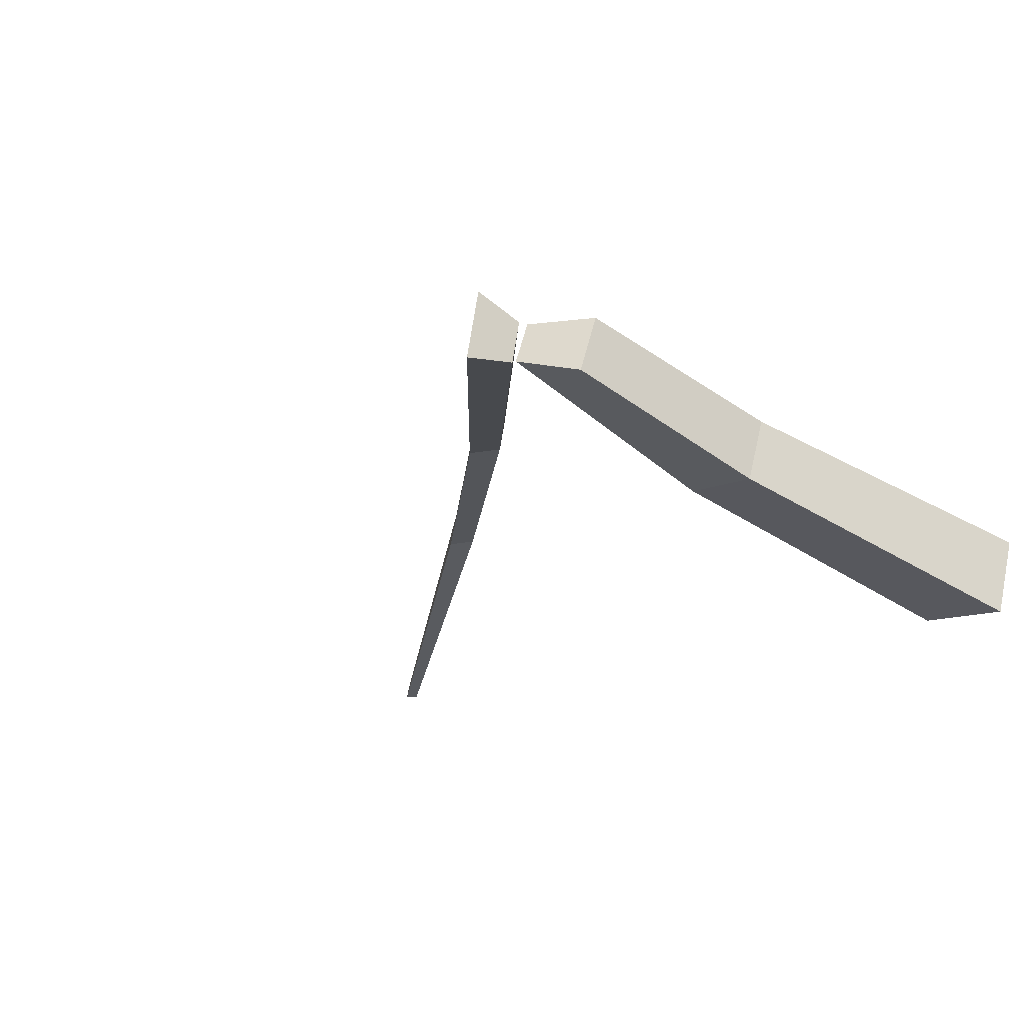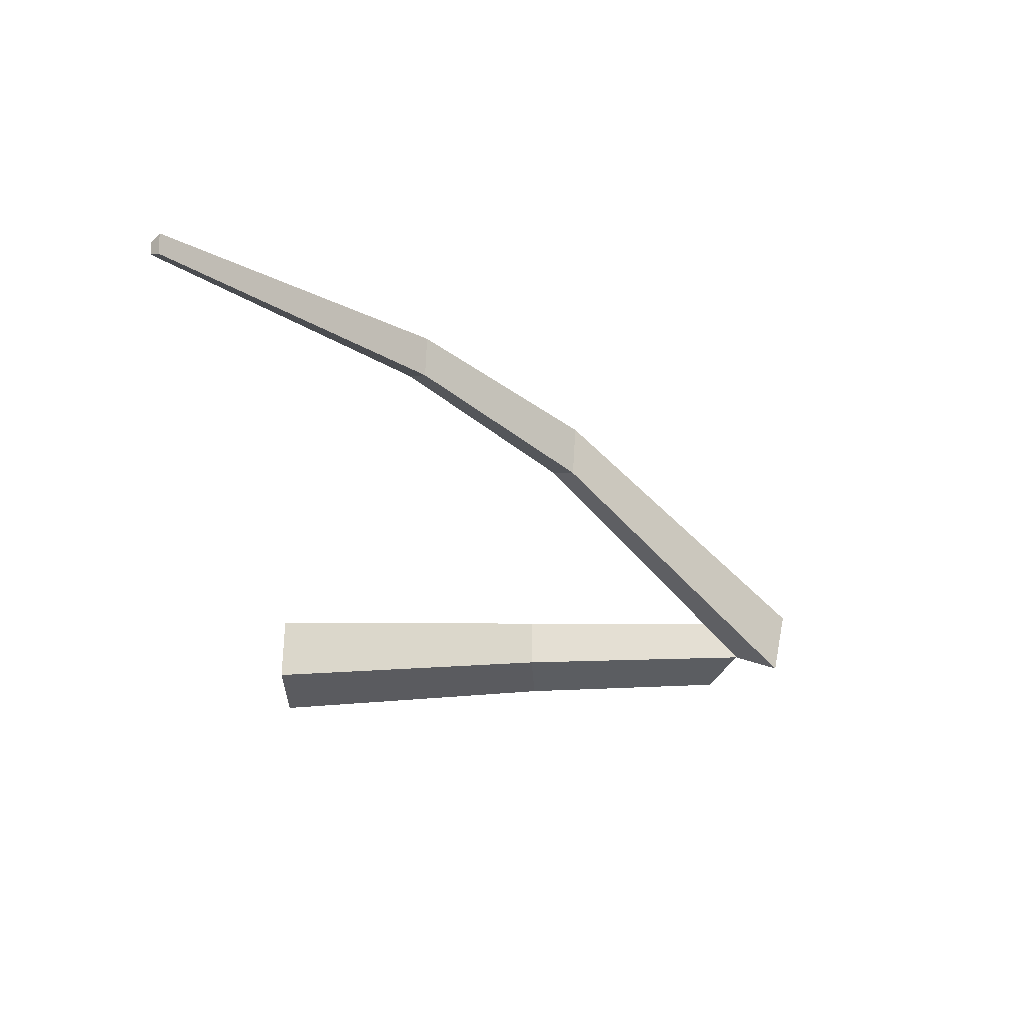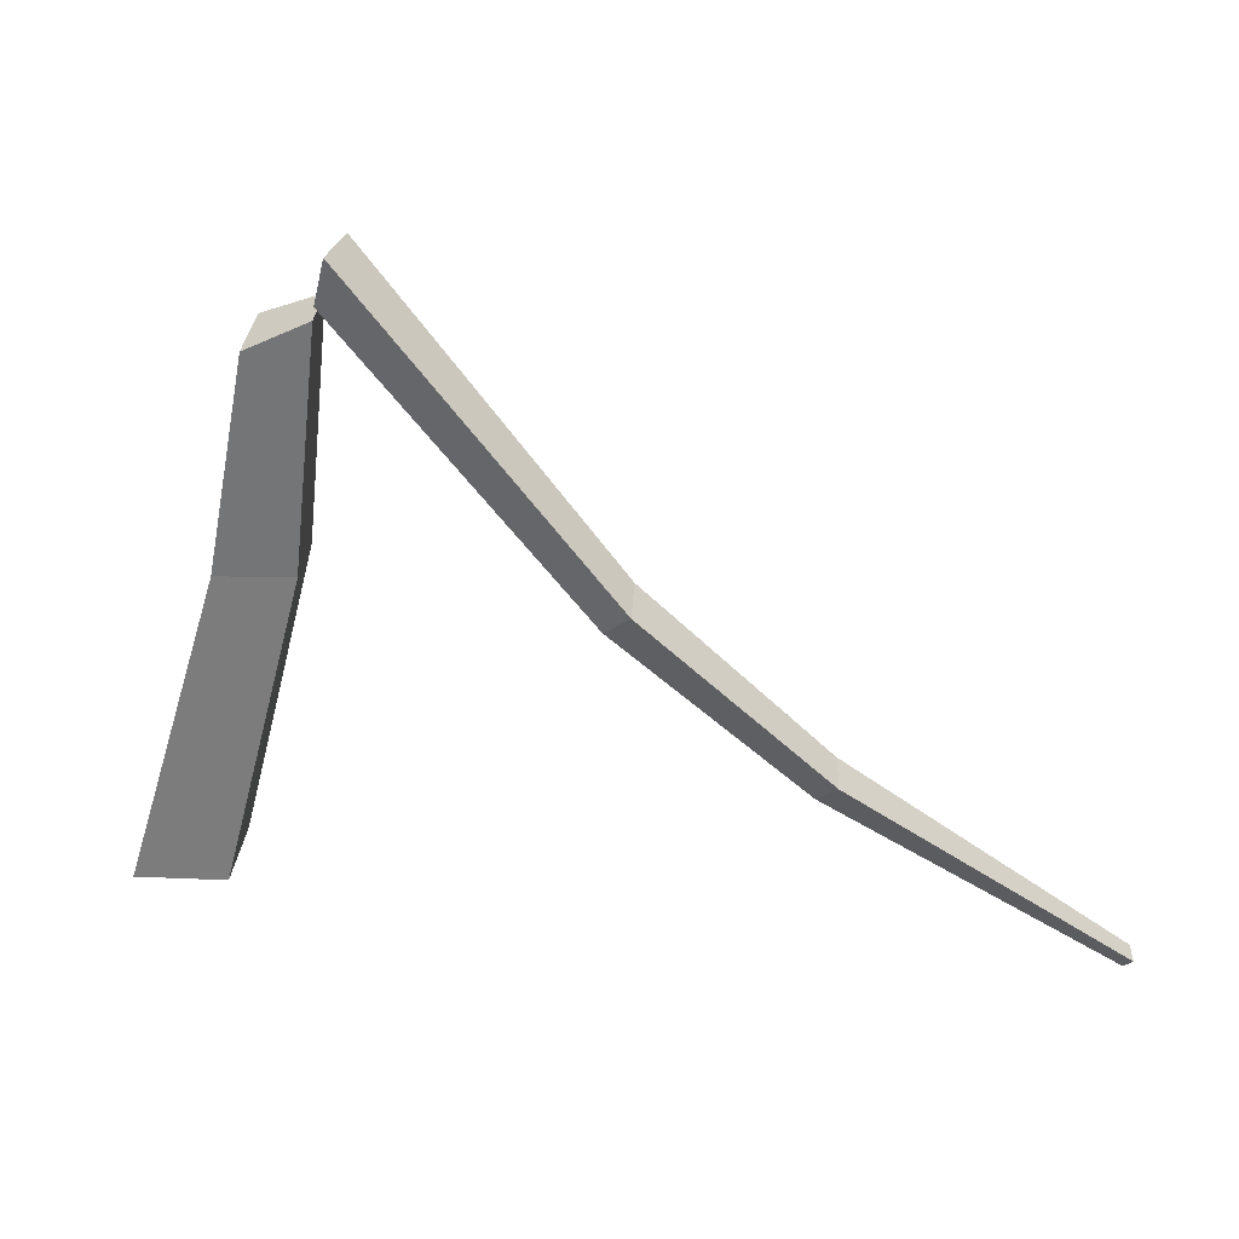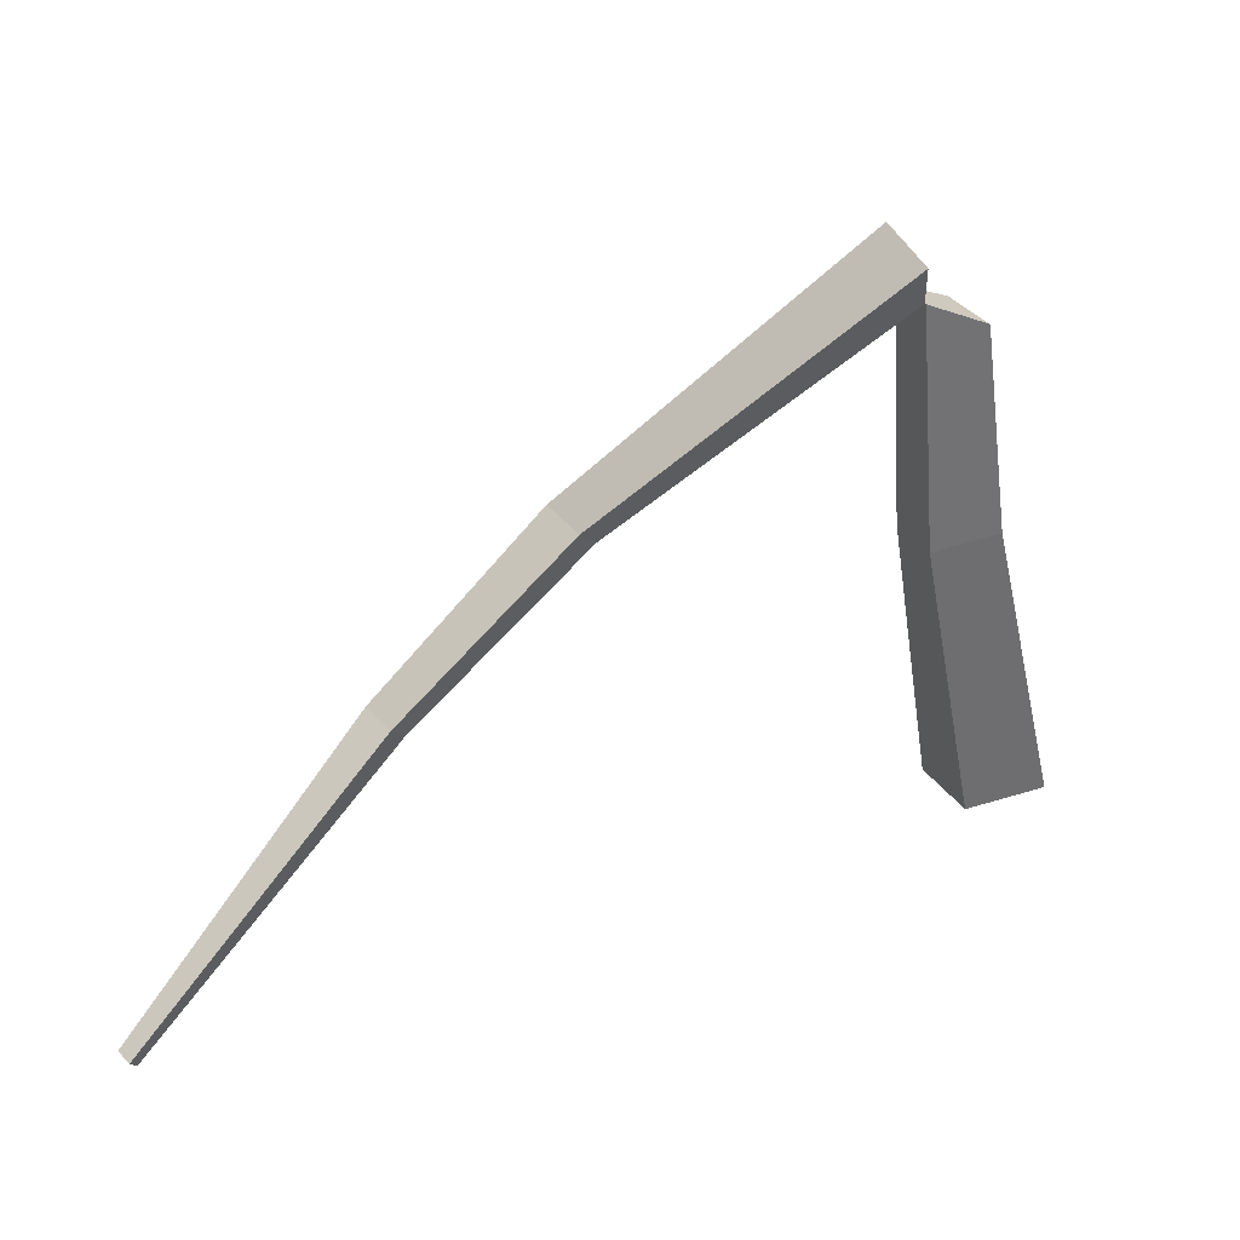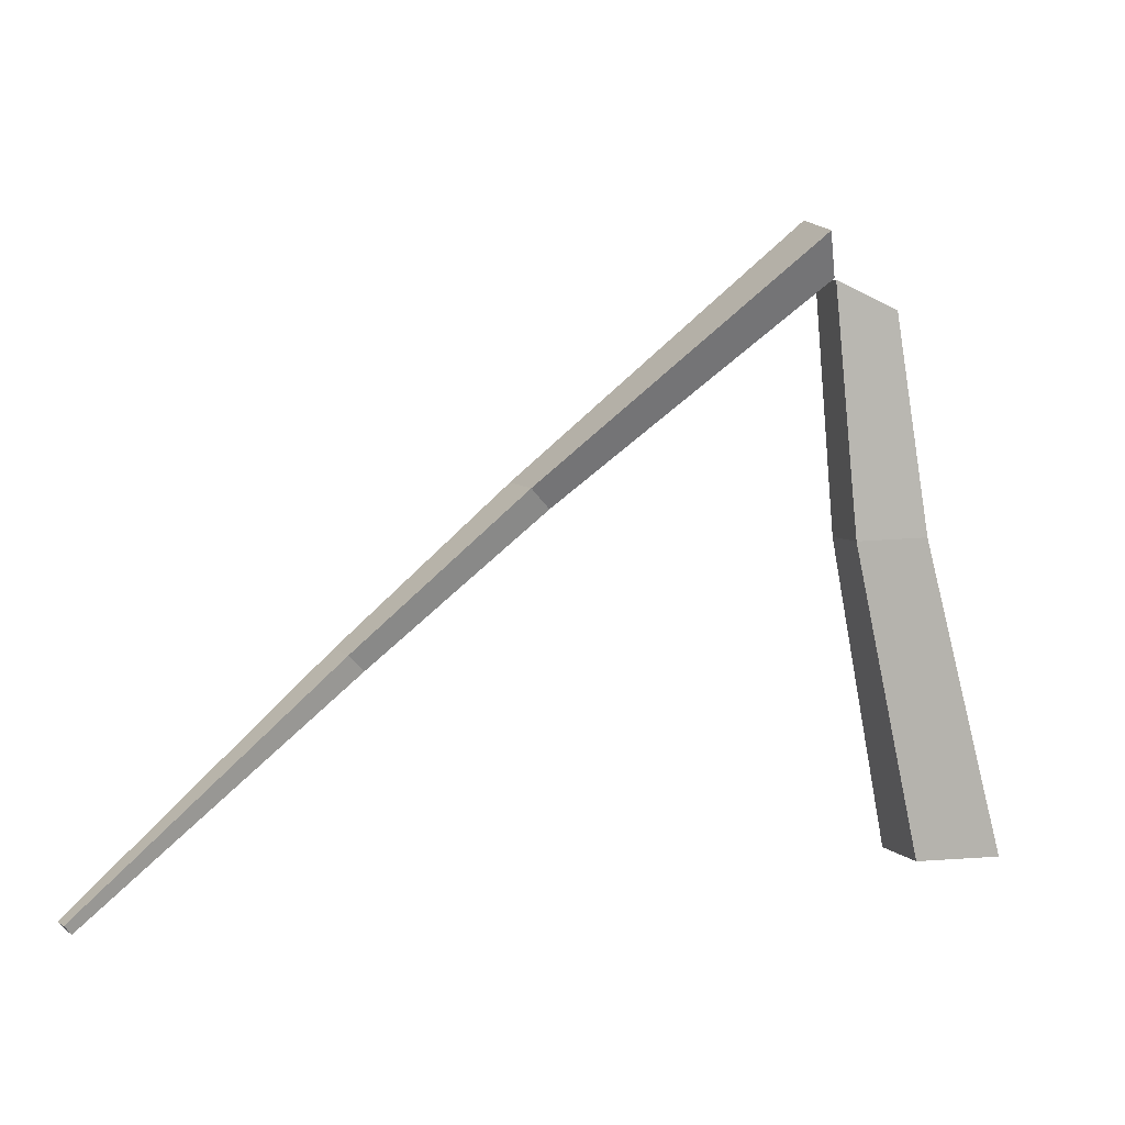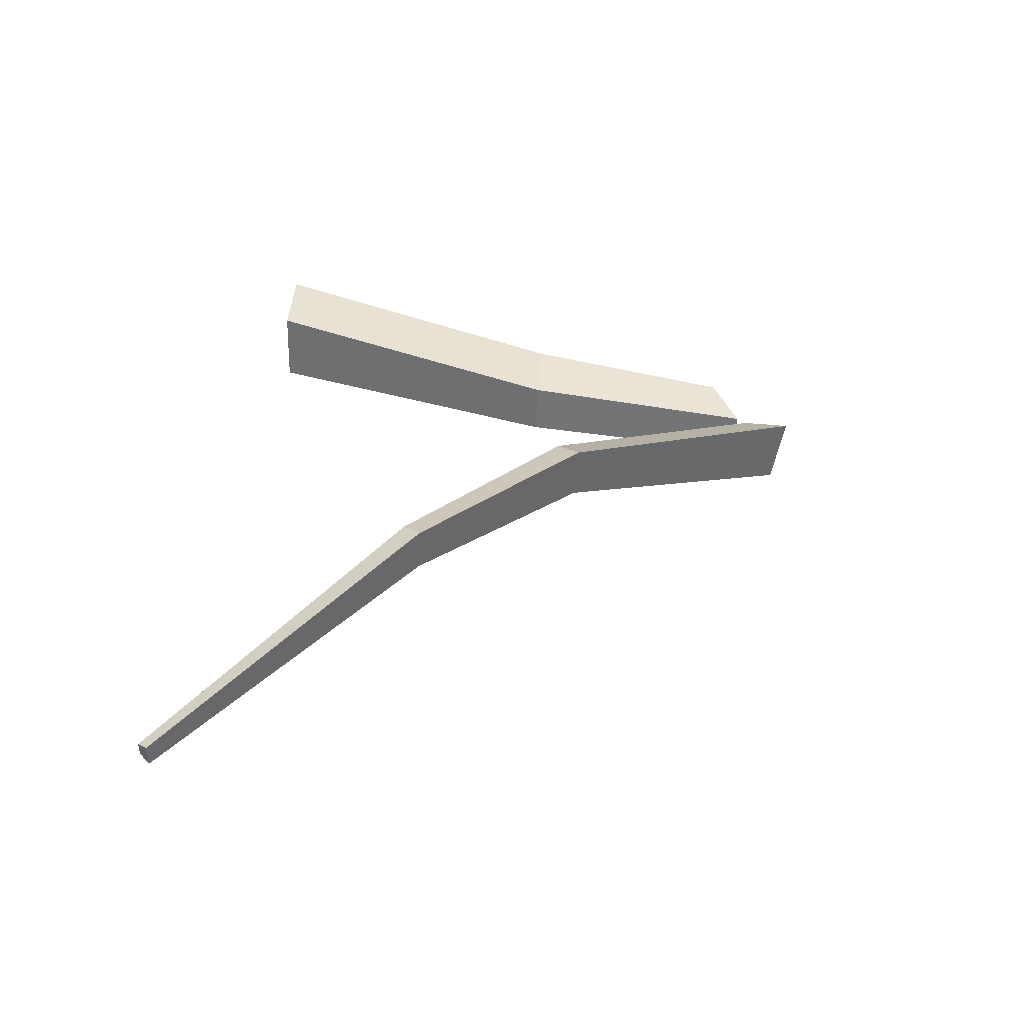
<metadata>
{"format":"obj","ext":"obj","renderer":"f3d","projection":"perspective","resolution":1024,"background":"white","views":[{"elev":-43.8,"azim":-140.7,"up":"+Z"},{"elev":-12.1,"azim":91.6,"up":"+Z"},{"elev":36.4,"azim":-10.2,"up":"+Y"},{"elev":32.2,"azim":134.4,"up":"+Y"},{"elev":4.5,"azim":143.3,"up":"+Y"},{"elev":50.6,"azim":92.9,"up":"+Z"}]}
</metadata>
<code>
g Palm_Tree_NoLeaves_crk_m_03_Collider
v -0.0785 0 -0.1819
v -0.1726 0 0.1078
v 0.13 0 0.179
v 0.2104 0 -0.06836
v 0.4385 1.119 0.1221
v 0.4957 1.116 -0.05493
v 0.1828 1.129 0.08191
v 0.2575 1.125 -0.1497
v 0.5452 1.981 0.1016
v 0.5941 1.983 -0.05009
v 0.3341 1.883 0.06773
v 0.4016 1.884 -0.1419
v 1.295 1.222 0.5894
v 1.385 1.296 0.5691
v 1.341 1.307 0.754
v 1.268 1.229 0.7037
v 2.897 -0.03933 1.018
v 2.871 -0.07165 0.9984
v 2.878 -0.07063 0.953
v 2.91 -0.03769 0.9445
v 0.6729 2.138 -0.1088
v 0.5522 2.017 0.086
v 1.882 0.6948 0.8233
v 1.922 0.7587 0.9556
v 1.953 0.7545 0.8069
v 1.863 0.6974 0.9152
v 0.6046 1.988 -0.05295
v 0.5881 2.185 0.116
f 3 5 7 2
f 1 8 6 4
f 4 6 5 3
f 6 10 9 5
f 8 12 10 6
f 5 9 11 7
f 25 14 15 24
f 23 19 18 26
f 25 20 19 23
f 26 18 17 24
f 27 13 16 22
f 22 16 15 28
f 21 14 13 27
f 18 19 20 17
f 17 20 25 24
f 13 23 26 16
f 16 26 24 15
f 14 25 23 13
f 28 15 14 21
f 21 27 22 28
f 10 12 11 9
f 7 11 12 8
f 2 7 8 1

</code>
